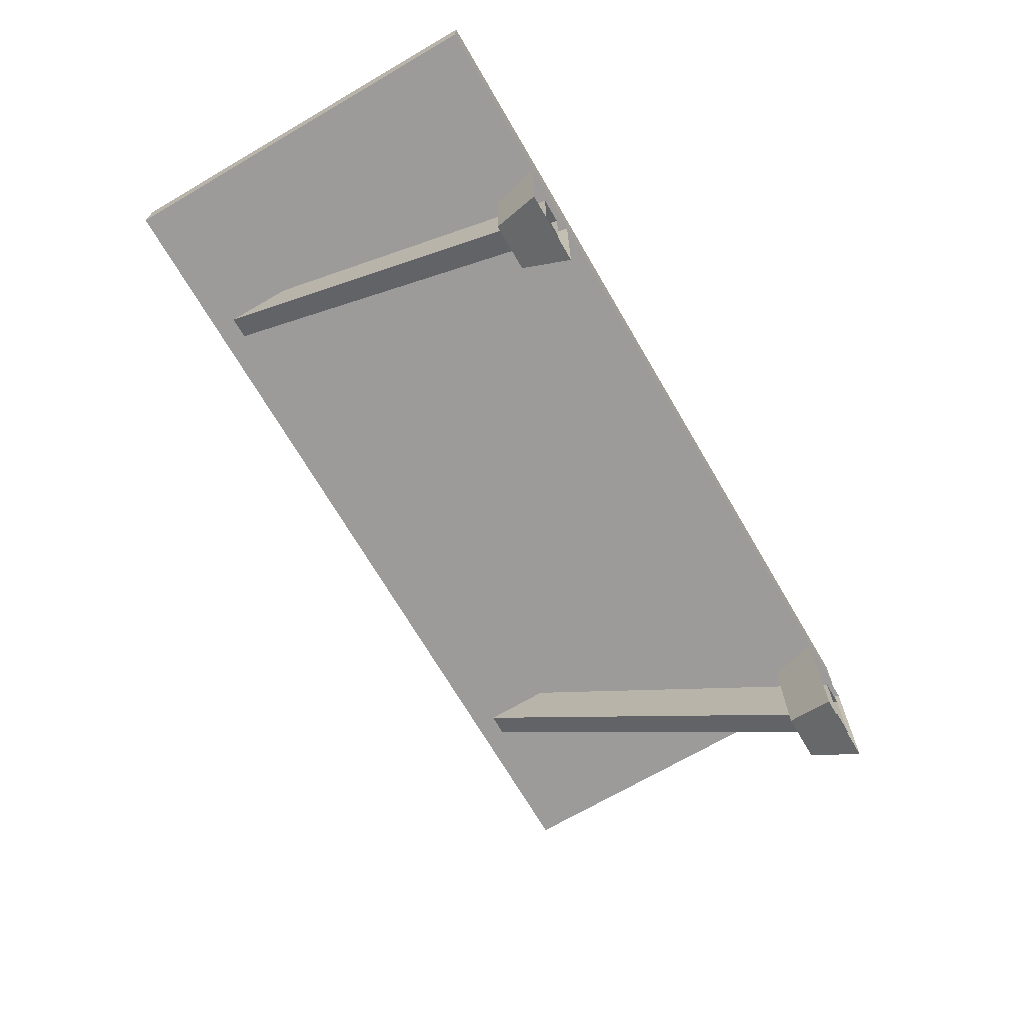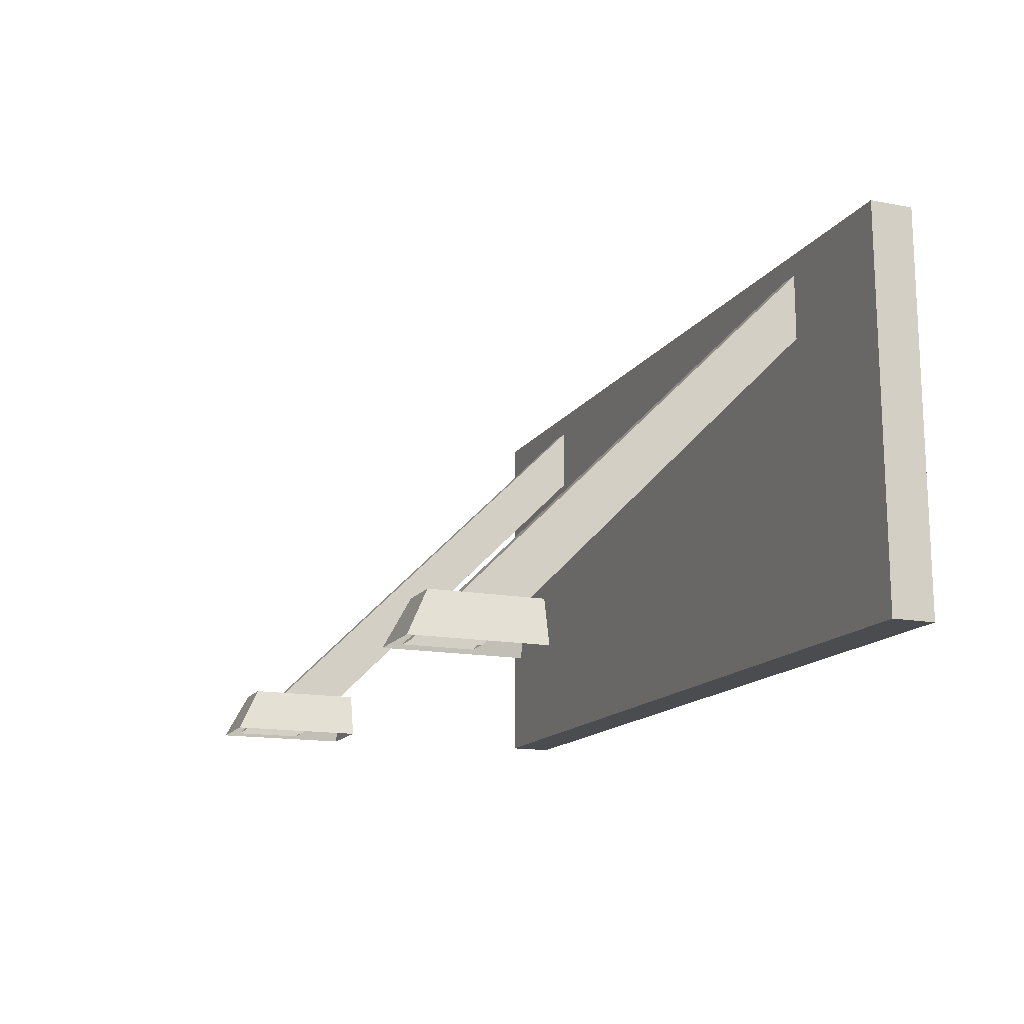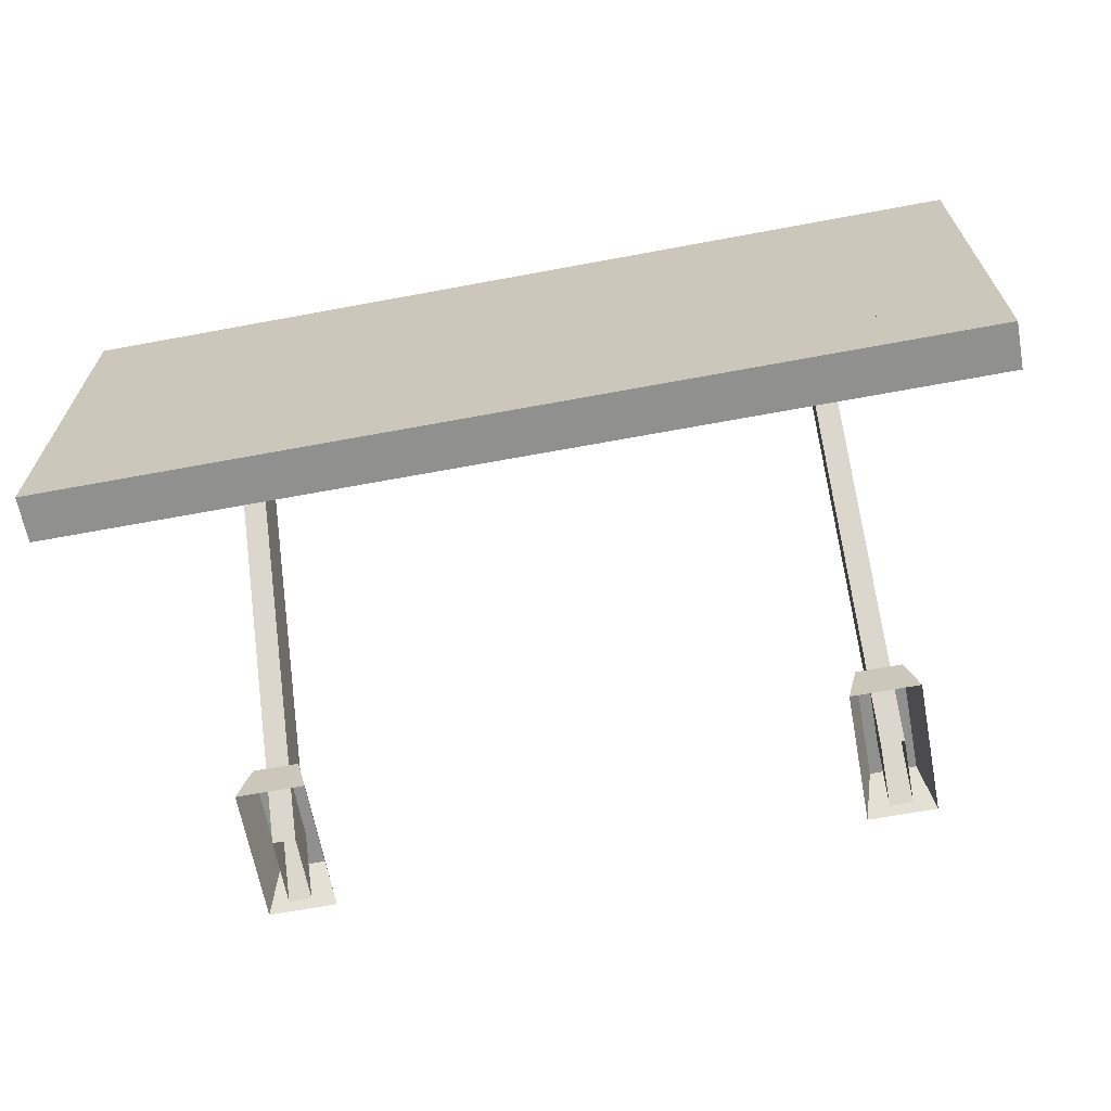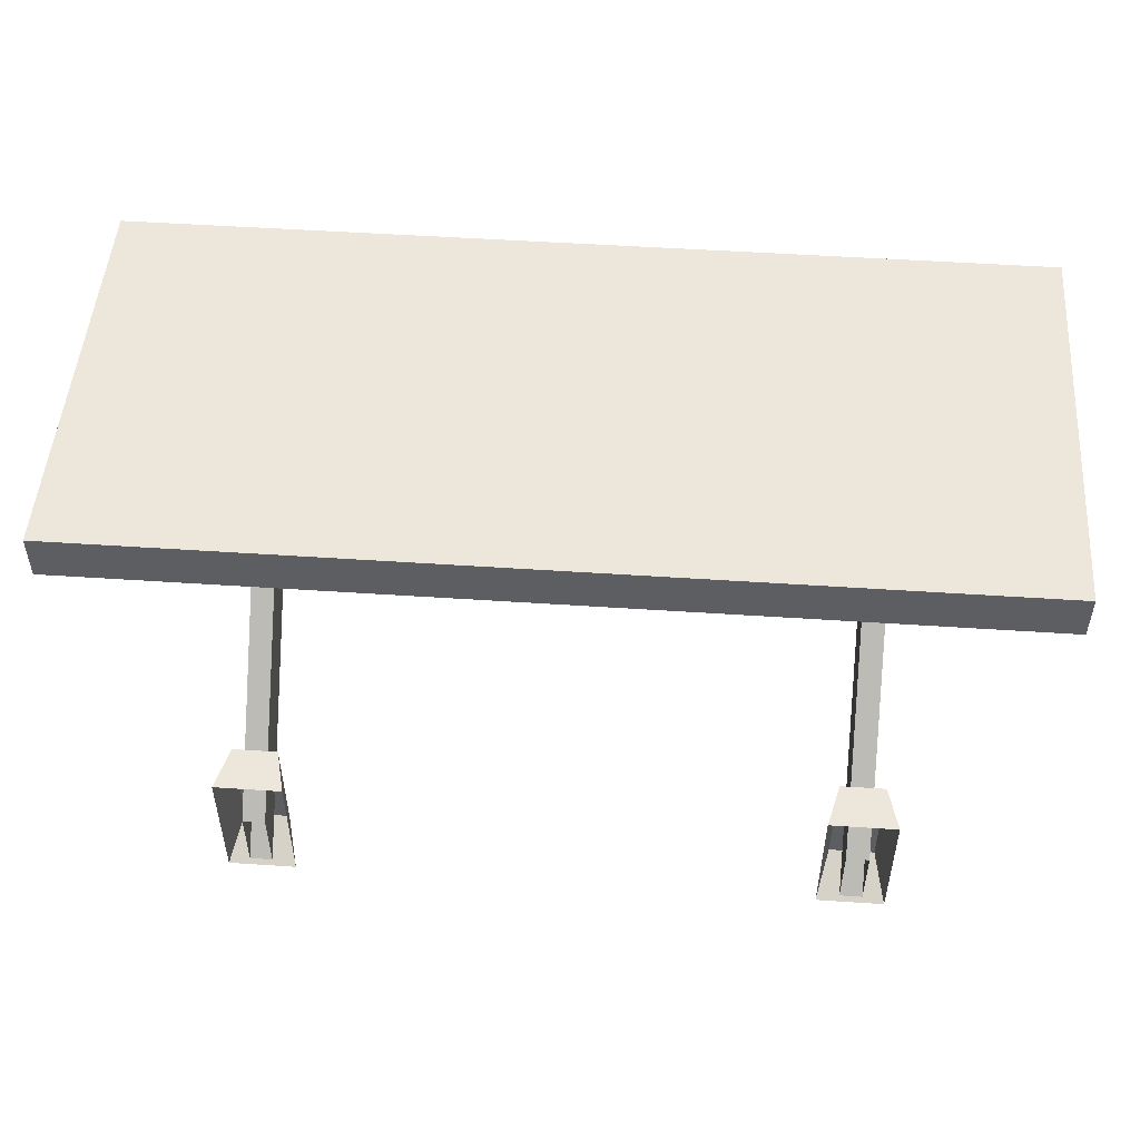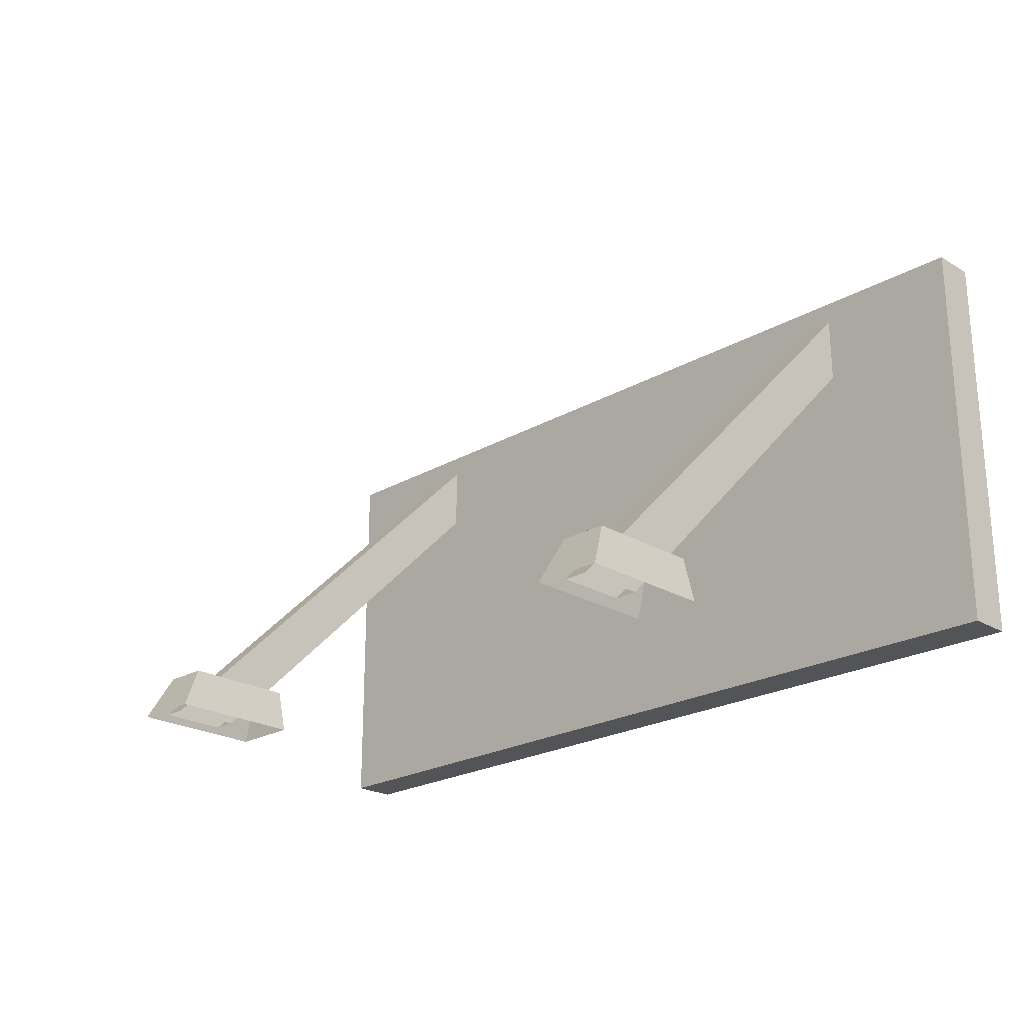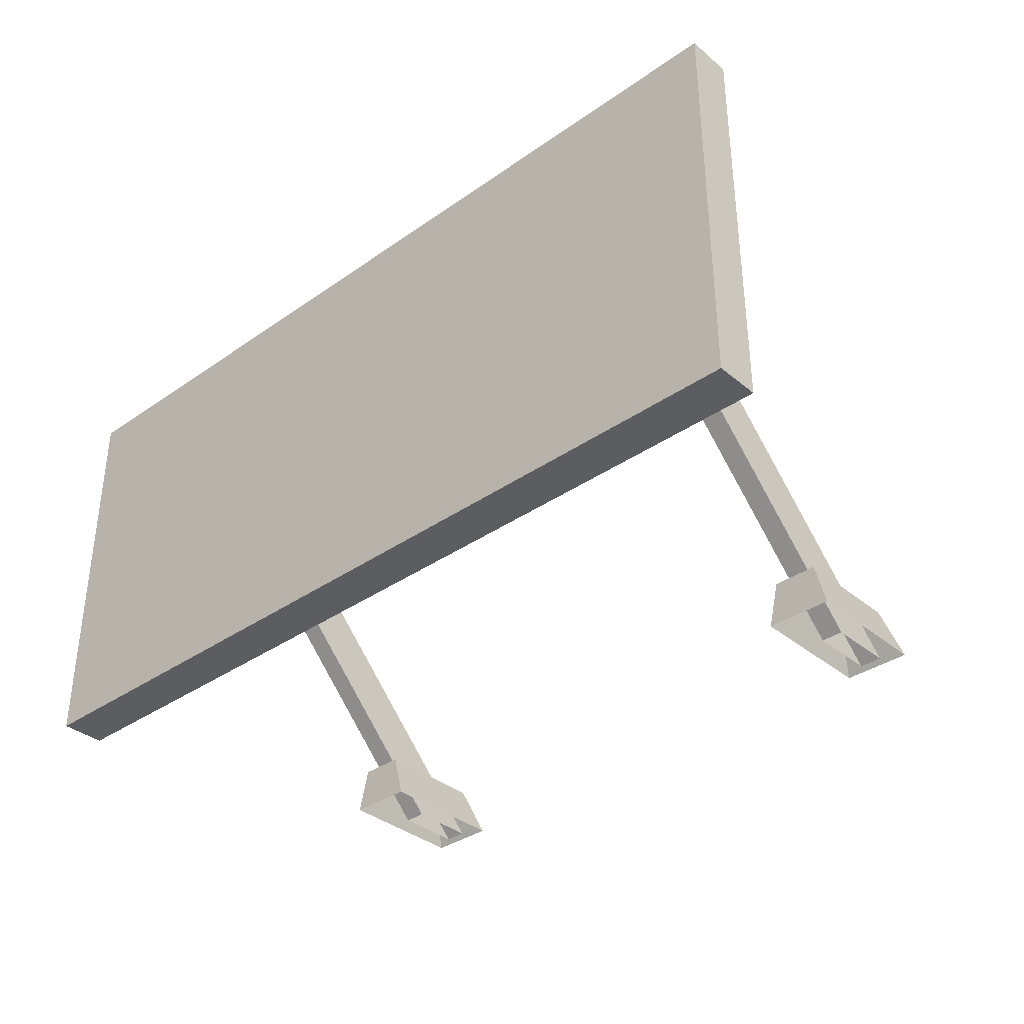
<metadata>
{"format":"obj","ext":"obj","renderer":"f3d","projection":"perspective","resolution":1024,"background":"white","views":[{"elev":-69.7,"azim":-59.7,"up":"+Z"},{"elev":-14.9,"azim":-112.0,"up":"+Y"},{"elev":-65.6,"azim":10.6,"up":"+Y"},{"elev":50.5,"azim":4.2,"up":"+Z"},{"elev":-22.9,"azim":-135.6,"up":"+Y"},{"elev":-35.6,"azim":42.6,"up":"+Y"}]}
</metadata>
<code>
o g_metal_lod1
v 50 60 400
v 0 60 400
v 50 20 400
v 0 60 380
v 50 60 380
v 50 20 380
v 0 200 400
v 0 200 380
v 350 60 380
v 400 200 380
v 350 20 380
v 400 60 380
v 400 60 400
v 400 200 400
v 350 20 400
v 350 60 400
v 400 60 380
v 350 20 380
v 400 200 380
v 350 60 380
v 0 200 380
v 50 20 380
v 50 60 380
v 0 60 380
v 350 60 400
v 350 20 400
v 400 200 400
v 400 60 400
v 0 200 400
v 50 20 400
v 0 60 400
v 50 60 400
v 65 10 230
v 65 160 380
v 65 10 200
v 65 190 380
v 75 10 230
v 75 160 380
v 75 10 200
v 75 190 380
v 325 10 230
v 325 160 380
v 325 10 200
v 325 190 380
v 335 10 230
v 335 160 380
v 335 10 200
v 335 190 380
v 65 10 200
v 65 10 230
v 65 160 380
v 65 190 380
v 75 10 200
v 75 190 380
v 75 10 230
v 75 160 380
v 325 10 200
v 325 10 230
v 325 160 380
v 325 190 380
v 335 10 200
v 335 190 380
v 335 10 230
v 335 160 380
f 25 30 26
f 11 16 15
f 9 13 16
f 6 1 5
f 5 2 4
f 4 7 8
f 12 14 13
f 6 15 3
f 8 14 10
f 19 17 20
f 19 23 21
f 23 24 21
f 29 25 27
f 29 31 32
f 23 18 22
f 25 28 27
f 51 49 50
f 36 53 35
f 40 55 39
f 38 33 37
f 59 57 58
f 44 61 43
f 48 63 47
f 46 41 45
f 25 32 30
f 11 9 16
f 9 12 13
f 6 3 1
f 5 1 2
f 4 2 7
f 12 10 14
f 6 11 15
f 8 7 14
f 19 20 23
f 29 32 25
f 23 20 18
f 51 52 49
f 36 54 53
f 40 56 55
f 38 34 33
f 59 60 57
f 44 62 61
f 48 64 63
f 46 42 41
o g_metal
v 100 20 380
v 100 20 400
v 100 200 380
v 100 200 400
v 300 20 380
v 300 20 400
v 300 200 380
v 300 200 400
v 50 60 400
v 0 60 400
v 50 20 400
v 100 20 400
v 0 60 380
v 50 60 380
v 50 20 380
v 100 20 380
v 0 200 400
v 100 200 400
v 0 200 380
v 100 200 380
v 300 200 400
v 300 200 380
v 300 20 400
v 300 20 380
v 300 200 400
v 300 200 380
v 300 20 400
v 300 20 380
v 50 60 400
v 50 20 400
v 0 200 400
v 0 60 400
v 65 10 230
v 65 160 380
v 65 10 200
v 65 190 380
v 75 10 230
v 75 160 380
v 75 10 200
v 75 190 380
v 325 10 230
v 325 160 380
v 325 10 200
v 325 190 380
v 335 10 230
v 335 160 380
v 335 10 200
v 335 190 380
v 55 10 195
v 55 10 255
v 60 30 205
v 60 30 255
v 85 10 195
v 85 10 255
v 80 30 205
v 80 30 255
v 315 10 195
v 315 10 255
v 320 30 205
v 320 30 255
v 345 10 195
v 345 10 255
v 340 30 205
v 340 30 255
v 343 67 380
v 393 200 380
v 300 20 380
v 300 200 380
v 343 20 380
v 393 67 380
v 350 60 380
v 400 200 380
v 350 20 380
v 400 60 380
v 300 200 400
v 300 20 400
v 393 67 400
v 393 200 400
v 343 20 400
v 343 67 400
v 400 60 400
v 400 200 400
v 350 20 400
v 350 60 400
v 300 200 380
v 400 200 380
v 300 200 400
v 400 200 400
v 300 20 380
v 350 20 380
v 350 60 380
v 400 60 380
v 300 20 400
v 350 20 400
v 400 60 400
v 350 60 400
v 350 60 400
v 350 20 400
v 350 20 380
v 350 60 380
v 57 67 400
v 57 20 400
v 7 200 400
v 7 67 400
v 100 20 400
v 100 200 400
v 0 60 380
v 50 20 380
v 0 200 380
v 50 60 380
v 7 67 380
v 57 20 380
v 100 200 380
v 100 20 380
v 7 200 380
v 57 67 380
v 50 60 400
v 50 20 400
v 50 20 380
v 50 60 380
v -2e-06 60 380
v -2e-06 60 400
v -2e-06 200 380
v -2e-06 200 400
v 400 200 400
v 400 200 380
v 400 60 400
v 400 60 380
v 100 200 380
v 100 200 400
v 300 200 380
v 300 200 400
v 300 200 400
v 300 200 380
v 300 200 380
v 300 200 400
v 7 200 400
v 57 20 400
v 65 10 200
v 65 10 230
v 65 160 380
v 65 190 380
v 75 10 200
v 75 190 380
v 75 10 230
v 75 160 380
v 325 10 200
v 325 10 230
v 325 160 380
v 325 190 380
v 335 10 200
v 335 190 380
v 335 10 230
v 335 160 380
v 60 30 205
v 60 30 205
v 55 10 195
v 55 10 255
v 60 30 255
v 60 30 255
v 80 30 205
v 80 30 205
v 80 30 255
v 80 30 255
v 85 10 195
v 85 10 255
v 320 30 205
v 320 30 205
v 315 10 195
v 315 10 255
v 320 30 255
v 320 30 255
v 340 30 205
v 340 30 205
v 340 30 255
v 340 30 255
v 345 10 195
v 345 10 255
v 393 67 380
v 393 67 380
v 393 200 380
v 343 20 380
v 343 67 380
v 343 67 380
v 400 60 380
v 350 60 380
v 393 67 400
v 393 67 400
v 393 200 400
v 343 20 400
v 343 67 400
v 343 67 400
v 400 60 400
v 350 60 400
v 7 67 380
v 7 67 380
v 7 200 380
v 57 20 380
v 57 67 380
v 57 67 380
v 50 60 400
v 0 60 400
v 7 67 400
v 7 67 400
v 57 67 400
v 57 67 400
v 0 60 380
v 50 60 380
f 68 195 67
f 71 65 193
f 194 70 72
f 205 203 204
f 100 207 99
f 104 209 103
f 102 97 101
f 213 211 212
f 108 215 107
f 112 217 111
f 110 105 109
f 222 219 221
f 224 225 220
f 226 230 229
f 119 113 115
f 116 118 120
f 234 231 233
f 236 237 232
f 238 242 241
f 127 121 123
f 124 126 128
f 245 247 132
f 244 135 248
f 250 133 129
f 136 134 130
f 140 255 139
f 252 148 145
f 143 258 144
f 141 146 142
f 164 162 163
f 149 152 150
f 154 157 153
f 156 160 155
f 76 79 80
f 182 184 183
f 178 263 177
f 73 77 78
f 176 174 264
f 260 272 271
f 267 93 269
f 175 173 179
f 265 202 270
f 167 165 170
f 81 84 83
f 95 168 201
f 186 187 185
f 190 191 192
f 68 196 195
f 71 69 65
f 194 66 70
f 205 206 203
f 100 208 207
f 104 210 209
f 102 98 97
f 213 214 211
f 108 216 215
f 112 218 217
f 110 106 105
f 222 223 219
f 224 227 225
f 226 228 230
f 119 117 113
f 116 114 118
f 234 235 231
f 236 239 237
f 238 240 242
f 127 125 121
f 124 122 126
f 131 132 247
f 245 243 247
f 247 246 131
f 244 138 135
f 250 137 133
f 136 249 134
f 253 139 255
f 140 254 255
f 255 251 253
f 252 256 148
f 143 147 258
f 141 257 146
f 164 161 162
f 149 151 152
f 154 158 157
f 156 159 160
f 76 75 79
f 182 181 184
f 261 177 263
f 178 262 263
f 263 259 261
f 73 74 77
f 176 172 174
f 260 180 272
f 267 266 93
f 175 171 173
f 265 94 202
f 169 170 165
f 167 268 165
f 165 166 169
f 81 82 84
f 95 96 168
f 186 188 187
f 190 189 191
l 197 87
l 88 198
l 85 86
l 199 92
l 200 90
l 91 89
o co_culling
v 0 0 0
v 0 0 0
v 0 0 0
v 0 0 0
v 0 0 0
v 0 0 0
v 0 0 0
v 0 0 0
f 273 276 275
f 275 280 279
f 279 278 277
f 277 274 273
f 275 277 273
f 280 274 278
f 273 274 276
f 275 276 280
f 279 280 278
f 277 278 274
f 275 279 277
f 280 276 274
o g_metal_lod2
v 0 20 400
v 0 20 380
v 0 200 400
v 0 200 380
v 400 20 380
v 400 200 380
v 400 20 400
v 400 200 400
v 65 10 230
v 65 160 380
v 65 10 200
v 65 190 380
v 75 10 230
v 75 160 380
v 75 10 200
v 75 190 380
v 325 10 230
v 325 160 380
v 325 10 200
v 325 190 380
v 335 10 230
v 335 160 380
v 335 10 200
v 335 190 380
f 284 281 283
f 285 288 287
f 282 287 281
f 284 288 286
f 286 282 284
f 283 287 288
f 290 291 289
f 296 293 295
f 298 299 297
f 304 301 303
f 284 282 281
f 285 286 288
f 282 285 287
f 284 283 288
f 286 285 282
f 283 281 287
f 290 292 291
f 296 294 293
f 298 300 299
f 304 302 301

</code>
